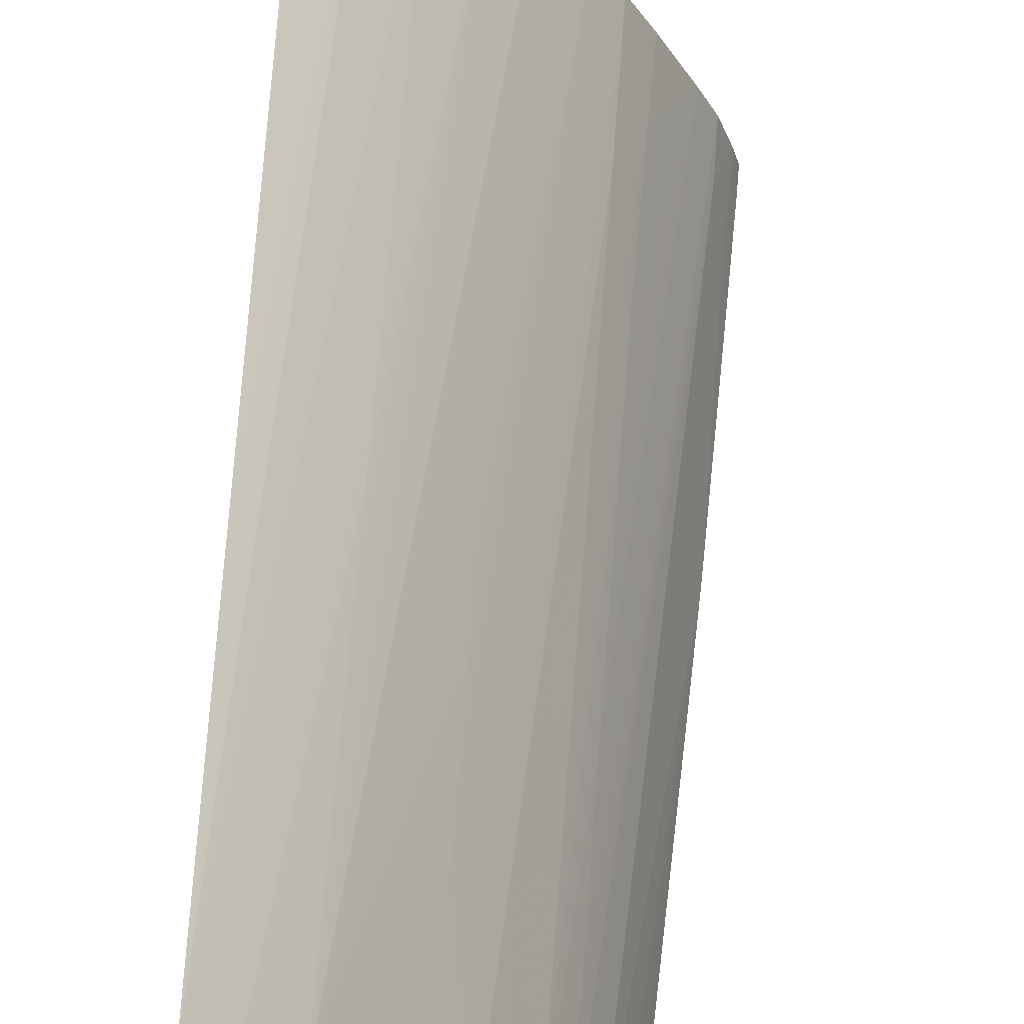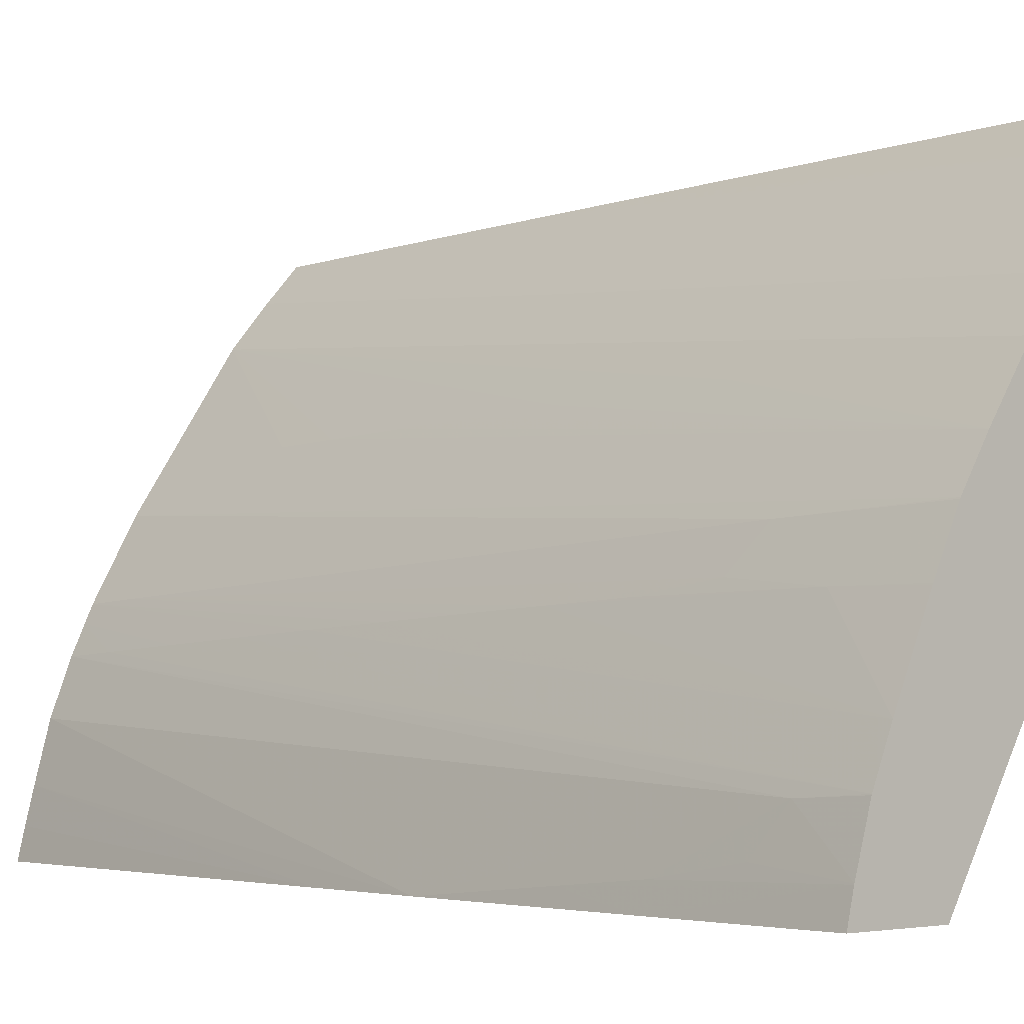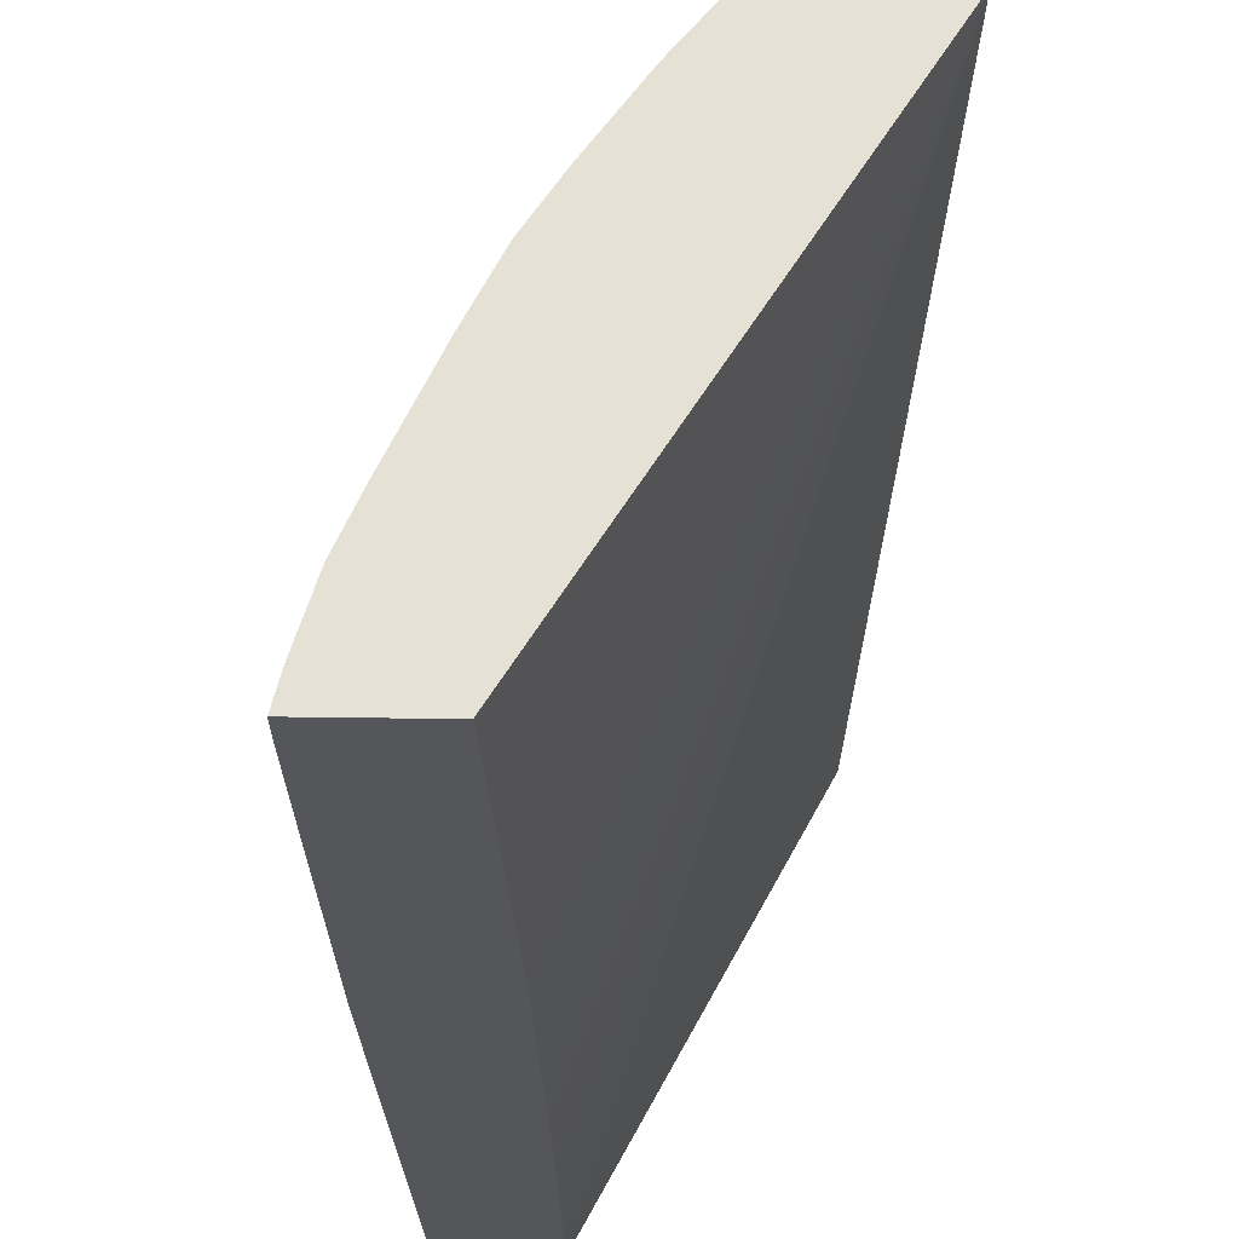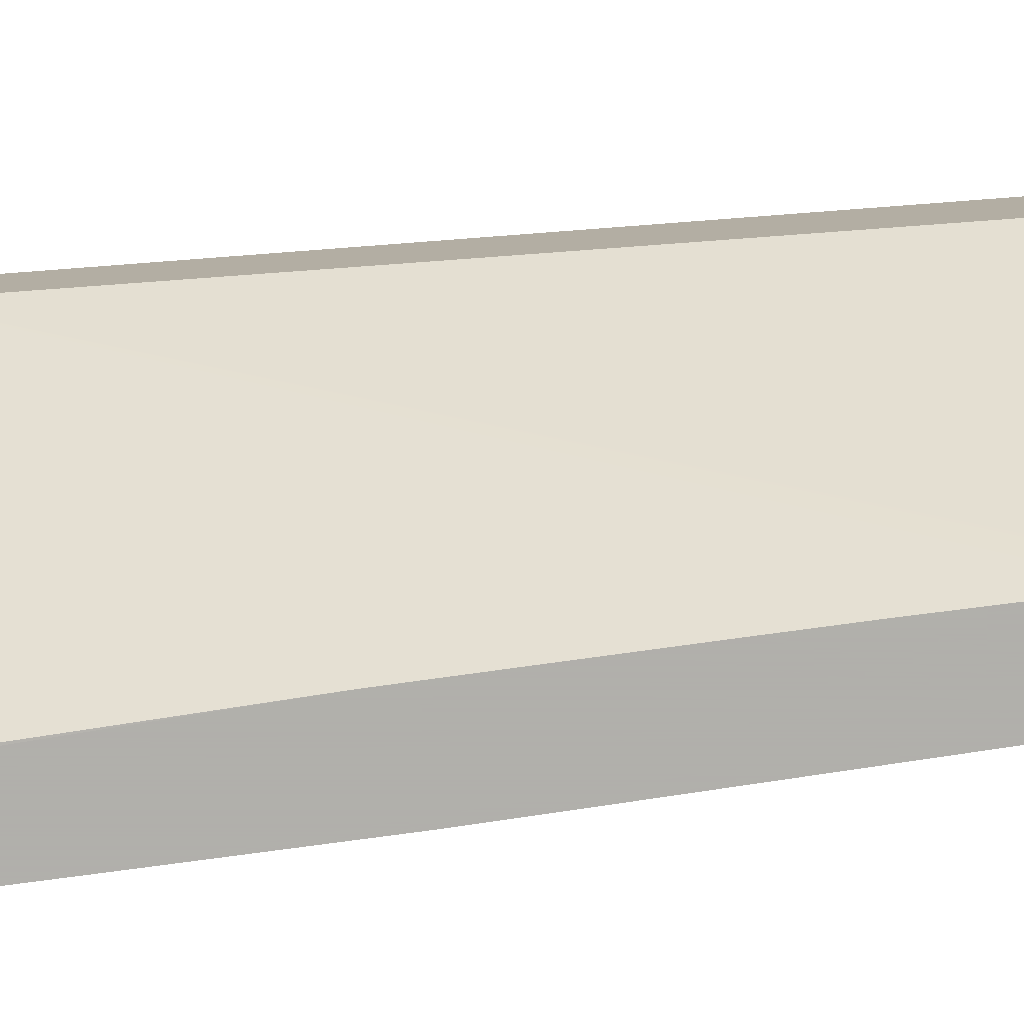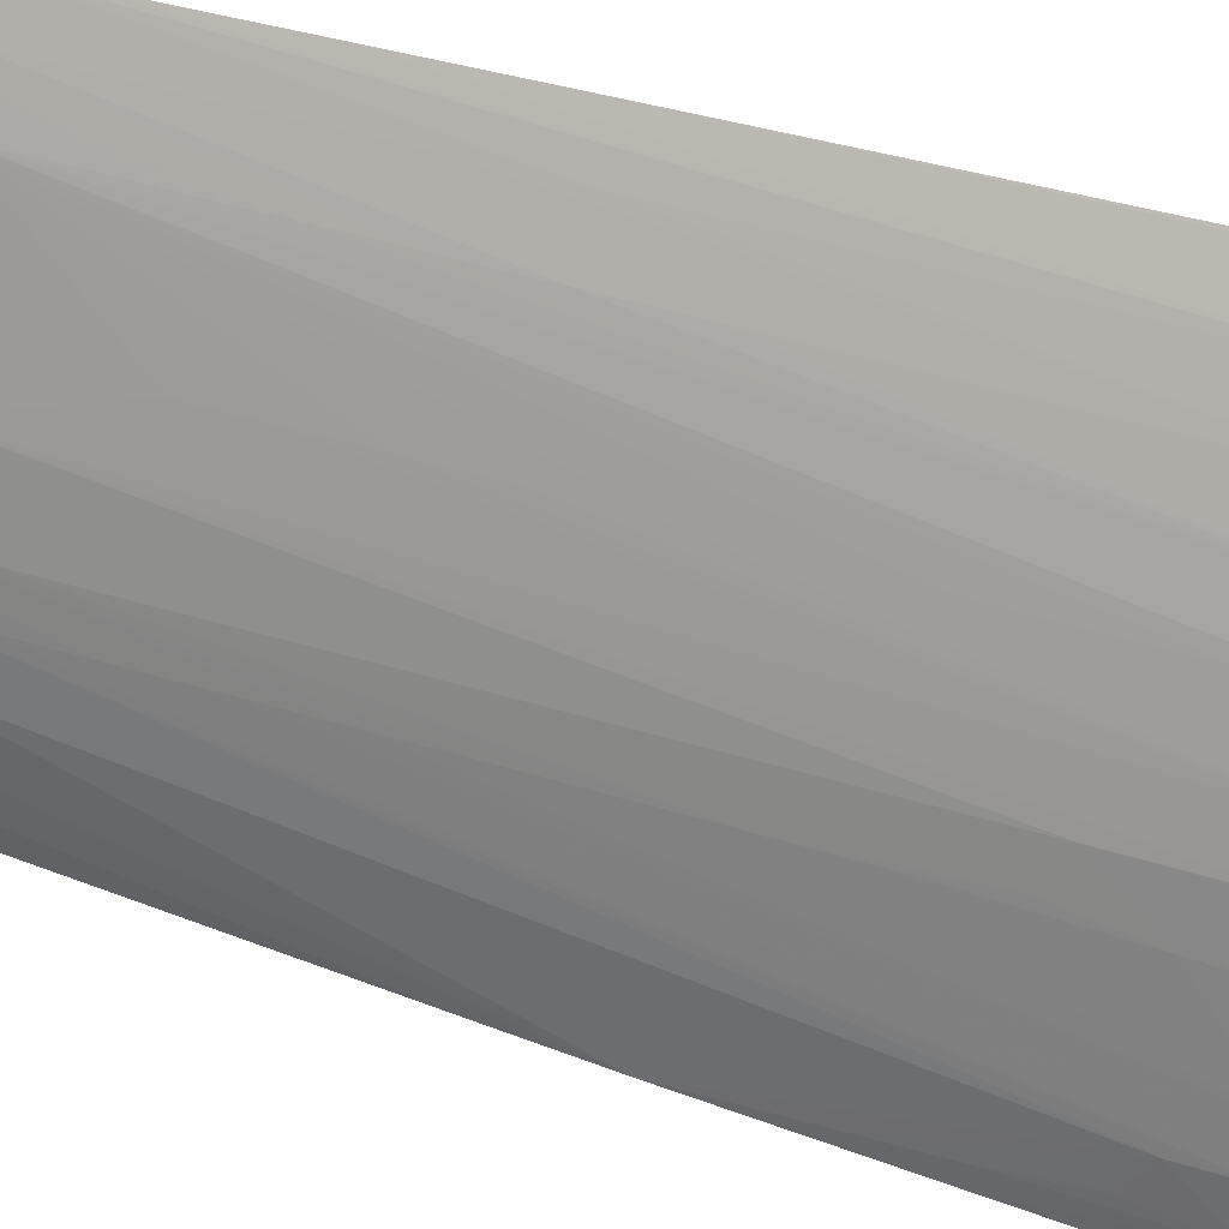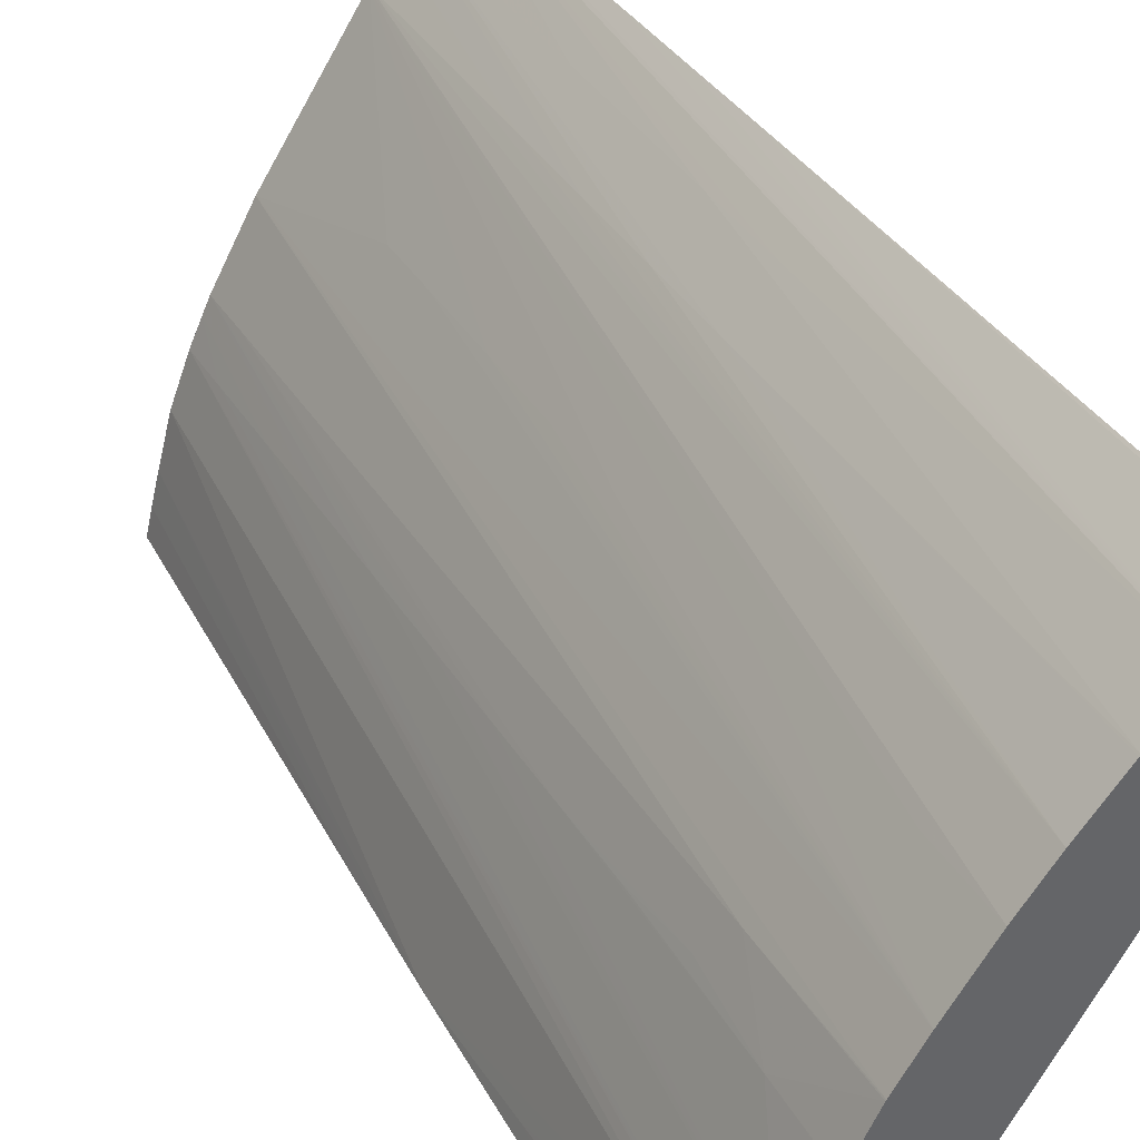
<metadata>
{"format":"obj","ext":"obj","renderer":"f3d","projection":"perspective","resolution":1024,"background":"white","views":[{"elev":66.0,"azim":-176.9,"up":"+Y"},{"elev":-3.4,"azim":-43.4,"up":"+Y"},{"elev":-25.2,"azim":-1.7,"up":"+Y"},{"elev":-78.4,"azim":94.5,"up":"+Y"},{"elev":51.5,"azim":-71.7,"up":"+Y"},{"elev":41.7,"azim":-30.4,"up":"+Y"}]}
</metadata>
<code>
v -0.03505 0.009933 -0.08887
v -0.03481 0.01091 -0.08887
v -0.03194 0.009933 -0.08887
v -0.03606 0.009933 -0.07475
v -0.03451 0.01203 -0.08887
v -0.03195 0.009933 -0.08862
v -0.0252 0.02242 -0.08887
v -0.0252 0.02314 -0.0719
v -0.0252 0.02382 -0.05732
v -0.03621 0.009933 -0.07257
v -0.034 0.01388 -0.08887
v -0.03632 0.009933 -0.07096
v -0.03201 0.009933 -0.08701
v -0.0252 0.02745 -0.08887
v -0.0252 0.02827 -0.05732
v -0.03387 0.009937 -0.05732
v -0.03296 0.009933 -0.06951
v -0.0328 0.009933 -0.07215
v -0.03263 0.009933 -0.07512
v -0.03246 0.009933 -0.07809
v -0.03229 0.009933 -0.08107
v -0.03214 0.009933 -0.08398
v -0.03331 0.01561 -0.08887
v -0.03621 0.01248 -0.05947
v -0.03675 0.009933 -0.06323
v -0.03646 0.0104 -0.0662
v -0.0252 0.0275 -0.08701
v -0.02633 0.02624 -0.08887
v -0.02644 0.02641 -0.08107
v -0.02648 0.02647 -0.07809
v -0.02653 0.02653 -0.07512
v -0.02657 0.02658 -0.07215
v -0.0268 0.02682 -0.05732
v -0.0252 0.02782 -0.07512
v -0.02529 0.02819 -0.05732
v -0.03399 0.009933 -0.05732
v -0.03313 0.009933 -0.06746
v -0.03336 0.01572 -0.08701
v -0.03287 0.01654 -0.08887
v -0.03626 0.01263 -0.05732
v -0.03654 0.01069 -0.06323
v -0.03656 0.01117 -0.06038
v -0.03681 0.01089 -0.05732
v -0.03627 0.0126 -0.05732
v -0.03702 0.009933 -0.05825
v -0.03682 0.01087 -0.05732
v -0.0252 0.02766 -0.08107
v -0.02682 0.02568 -0.08887
v -0.02784 0.02498 -0.07809
v -0.0279 0.02504 -0.07512
v -0.02795 0.02509 -0.07215
v -0.0282 0.02535 -0.05732
v -0.0252 0.02774 -0.07809
v -0.03706 0.009933 -0.05732
v -0.03344 0.01588 -0.08404
v -0.03259 0.0171 -0.08887
v -0.03351 0.01604 -0.08107
v -0.0356 0.0141 -0.05732
v -0.02763 0.02475 -0.08887
v -0.02772 0.02486 -0.08404
v -0.02778 0.02492 -0.08107
v -0.02971 0.02366 -0.05732
v -0.02824 0.02532 -0.05732
v -0.03264 0.01721 -0.08701
v -0.03111 0.01967 -0.08887
v -0.0336 0.0162 -0.07809
v -0.03367 0.01635 -0.07512
v -0.0343 0.01682 -0.05732
v -0.03416 0.01685 -0.06025
v -0.03383 0.01663 -0.06917
v -0.03375 0.01649 -0.07215
v -0.03026 0.02136 -0.08325
v -0.03031 0.02144 -0.08107
v -0.03039 0.02154 -0.07809
v -0.03046 0.02165 -0.07512
v -0.03054 0.02174 -0.07215
v -0.03068 0.02193 -0.0662
v -0.03083 0.0221 -0.06025
v -0.0309 0.02218 -0.05732
v -0.03386 0.01714 -0.06345
v -0.03324 0.01841 -0.06261
v -0.03336 0.01864 -0.05732
v -0.03239 0.0201 -0.05732
v -0.03428 0.01685 -0.05732
v -0.03338 0.0186 -0.05732
v -0.03391 0.01677 -0.0662
f 1 2 5
f 1 5 11
f 1 11 23
f 1 23 39
f 1 39 56
f 1 56 65
f 1 65 59
f 1 59 48
f 1 48 28
f 1 28 14
f 1 14 7
f 1 7 3
f 1 3 6
f 1 6 13
f 1 13 22
f 1 22 21
f 1 21 20
f 1 20 19
f 1 19 18
f 1 18 17
f 1 17 37
f 1 37 36
f 1 36 54
f 1 54 45
f 1 45 25
f 1 25 12
f 1 12 10
f 1 10 4
f 1 4 2
f 2 4 5
f 3 7 8
f 3 8 9
f 3 9 6
f 4 10 5
f 5 10 12
f 5 12 11
f 6 9 13
f 7 14 27
f 7 27 47
f 7 47 53
f 7 53 34
f 7 34 15
f 7 15 9
f 7 9 8
f 9 15 35
f 9 35 33
f 9 33 52
f 9 52 63
f 9 63 62
f 9 62 79
f 9 79 83
f 9 83 82
f 9 82 85
f 9 85 84
f 9 84 68
f 9 68 58
f 9 58 40
f 9 40 44
f 9 44 43
f 9 43 46
f 9 46 54
f 9 54 36
f 9 36 16
f 9 16 17
f 9 17 18
f 9 18 19
f 9 19 20
f 9 20 21
f 9 21 22
f 9 22 13
f 11 12 24
f 11 24 23
f 12 25 26
f 12 26 24
f 14 28 29
f 14 29 30
f 14 30 31
f 14 31 32
f 14 32 33
f 14 33 27
f 15 34 35
f 16 36 37
f 16 37 17
f 23 38 39
f 23 24 40
f 23 40 38
f 24 26 41
f 24 41 42
f 24 42 43
f 24 43 44
f 24 44 40
f 25 45 46
f 25 46 26
f 26 46 41
f 27 33 47
f 28 48 49
f 28 49 50
f 28 50 51
f 28 51 29
f 29 51 30
f 30 51 52
f 30 52 31
f 31 52 32
f 32 52 33
f 33 35 34
f 33 34 53
f 33 53 47
f 38 55 39
f 38 40 55
f 39 55 57
f 39 57 56
f 40 58 57
f 40 57 55
f 41 46 43
f 41 43 42
f 45 54 46
f 48 59 60
f 48 60 61
f 48 61 49
f 49 61 62
f 49 62 50
f 50 62 51
f 51 62 63
f 51 63 52
f 56 64 65
f 56 57 66
f 56 66 67
f 56 67 64
f 57 58 66
f 58 68 69
f 58 69 70
f 58 70 71
f 58 71 67
f 58 67 66
f 59 65 72
f 59 72 73
f 59 73 74
f 59 74 75
f 59 75 76
f 59 76 77
f 59 77 78
f 59 78 79
f 59 79 62
f 59 62 60
f 60 62 61
f 64 67 71
f 64 71 70
f 64 70 80
f 64 80 81
f 64 81 65
f 65 81 82
f 65 82 83
f 65 83 72
f 68 84 69
f 69 84 85
f 69 85 81
f 69 81 80
f 69 80 86
f 69 86 70
f 70 86 80
f 72 83 73
f 73 83 74
f 74 83 75
f 75 83 76
f 76 83 77
f 77 83 78
f 78 83 79
f 81 85 82

</code>
